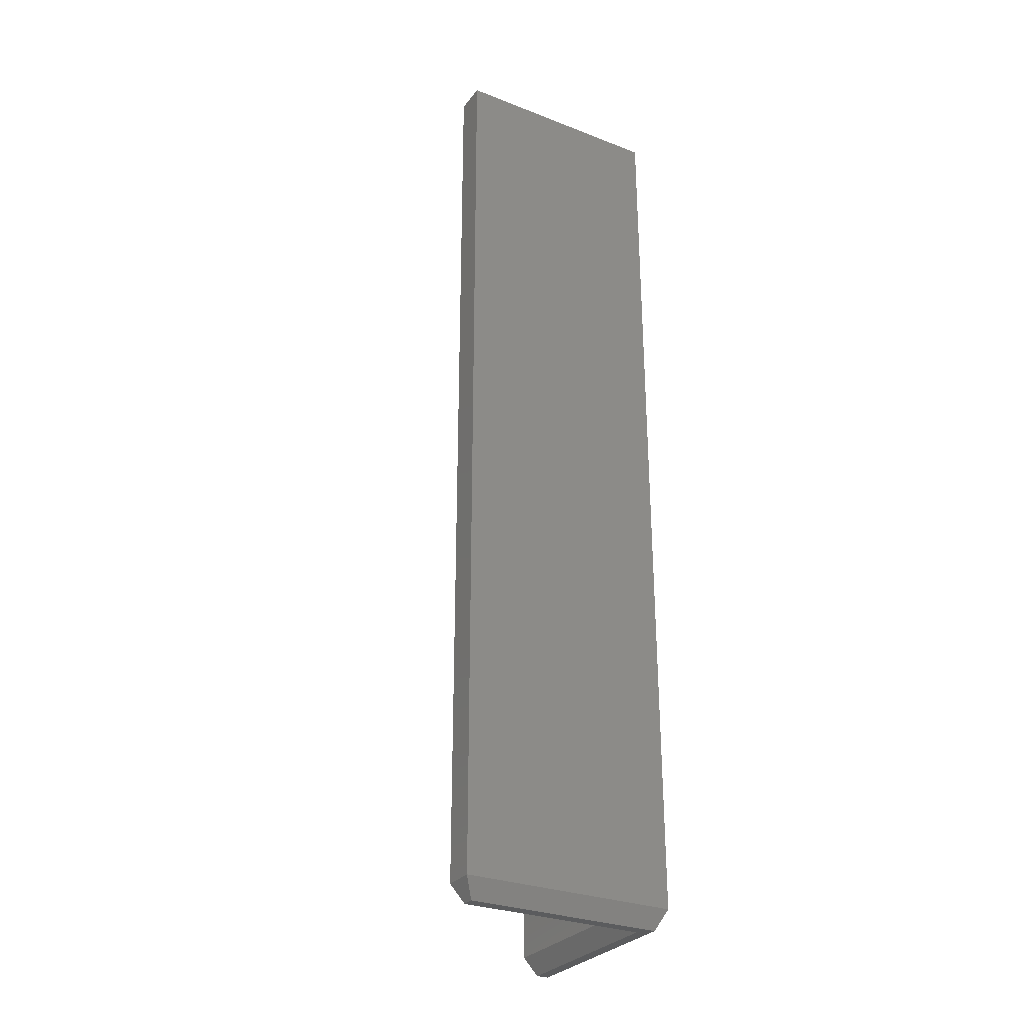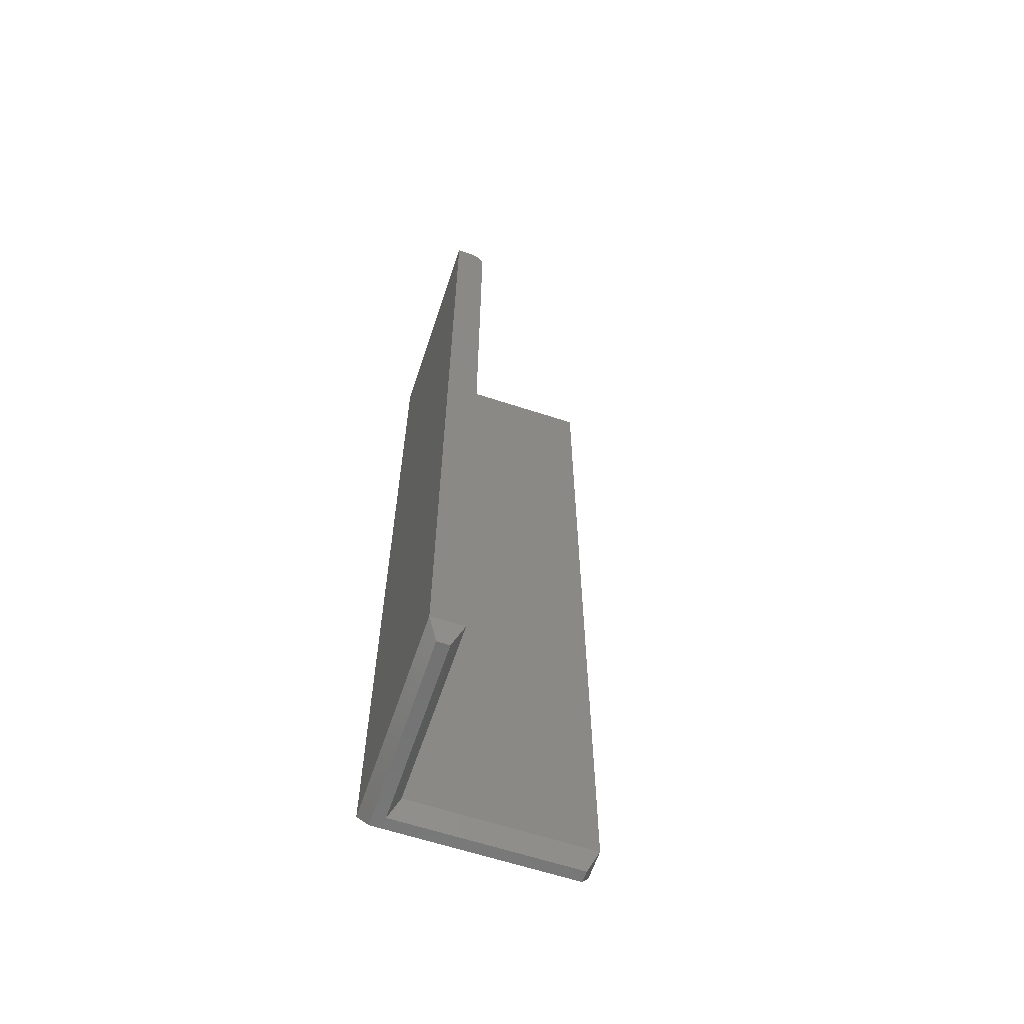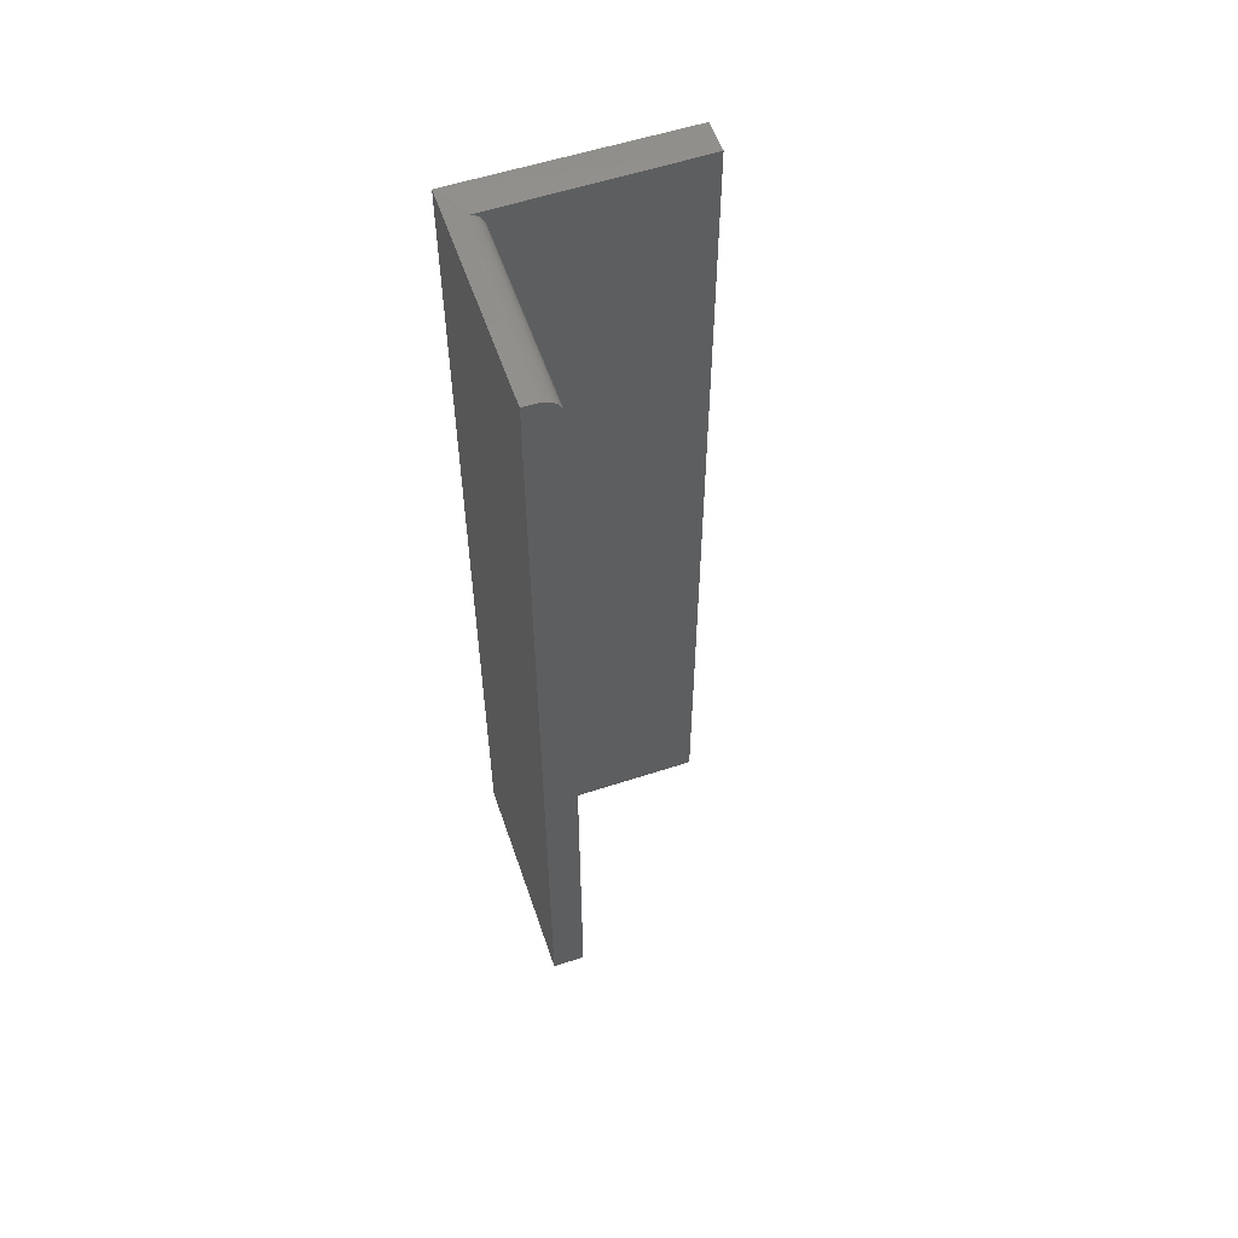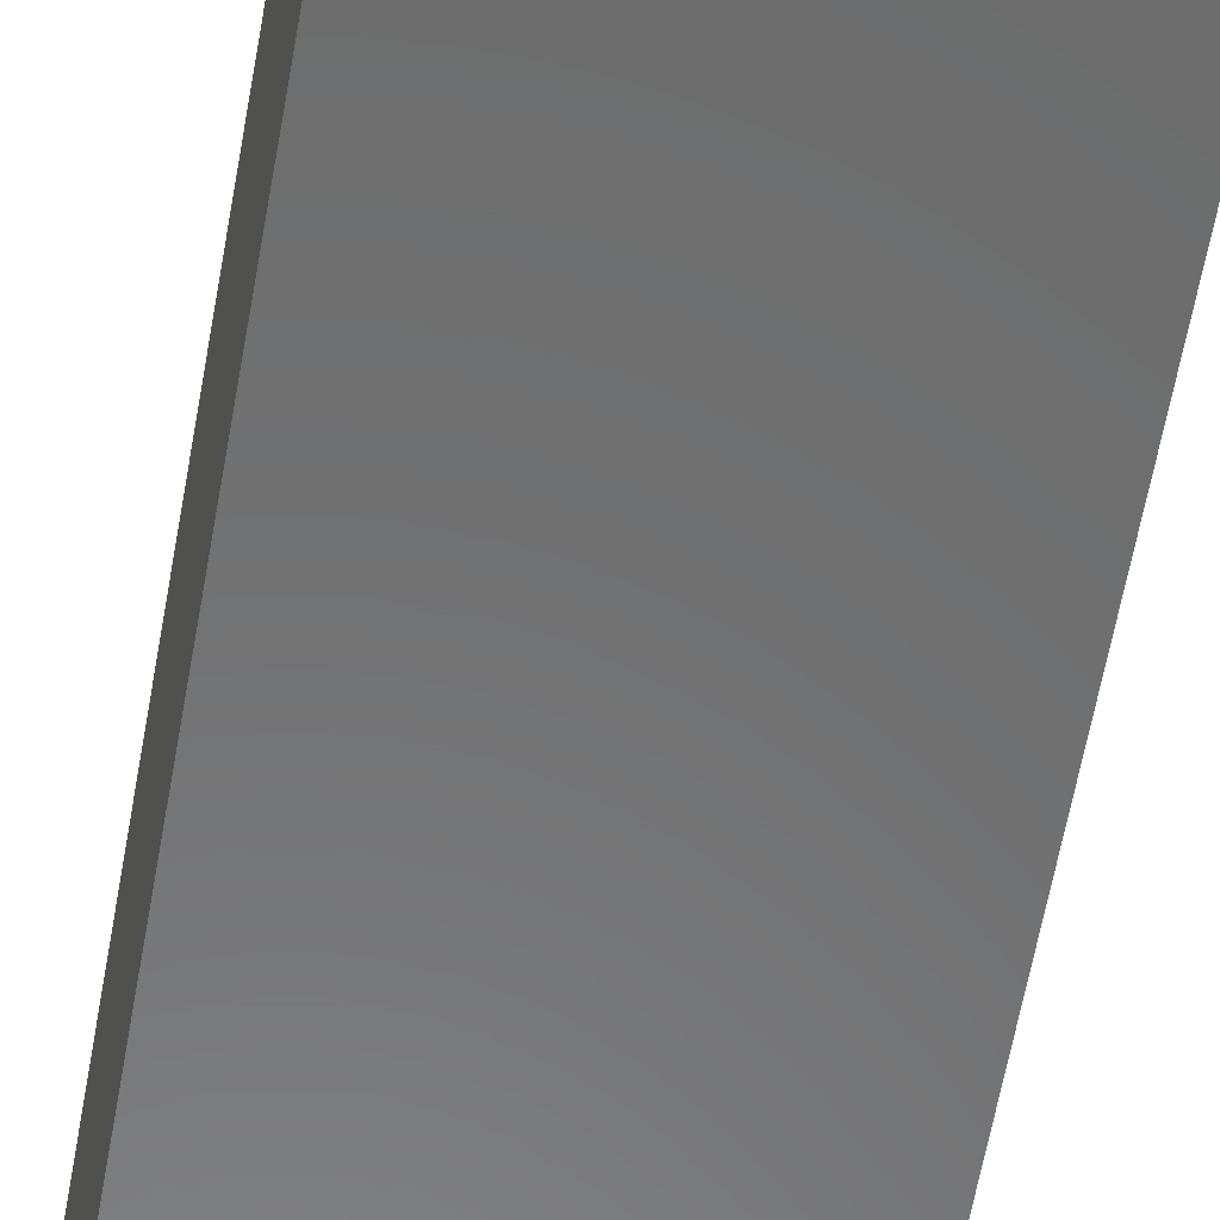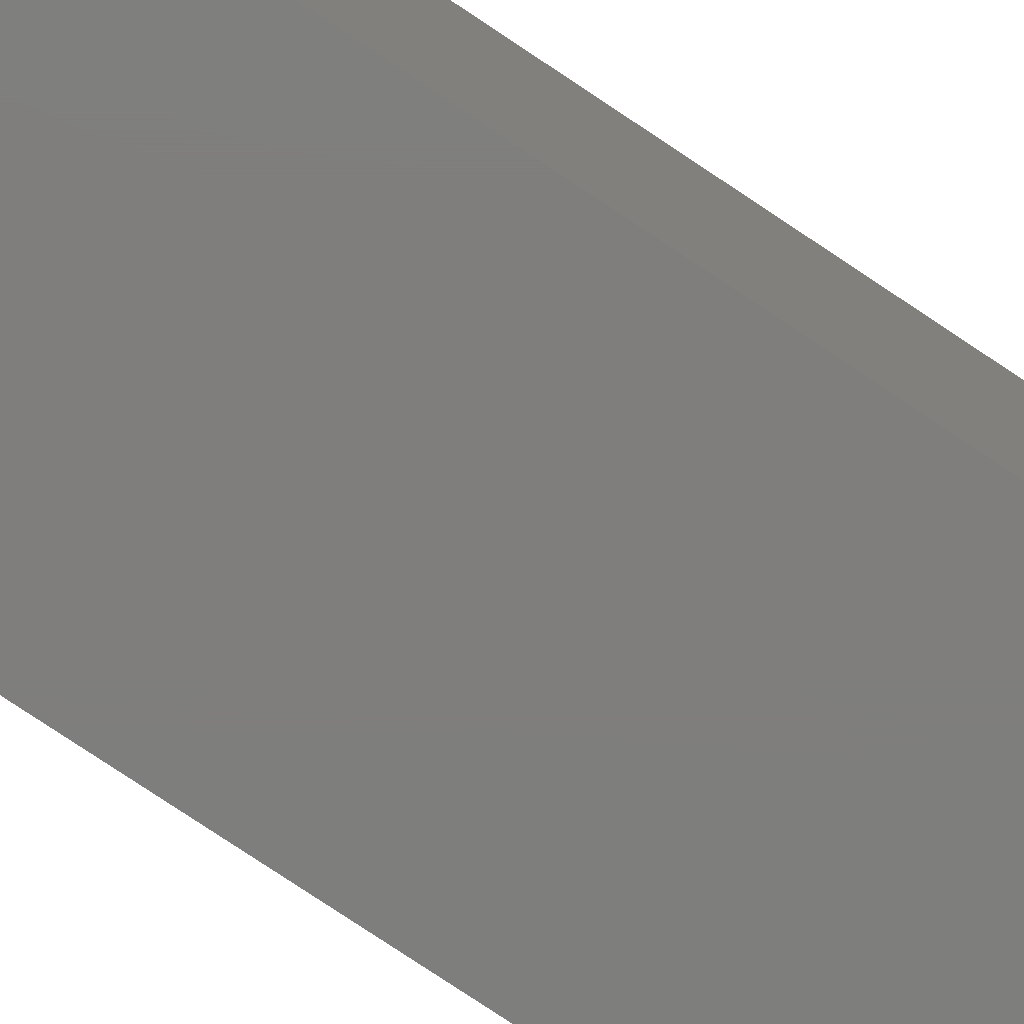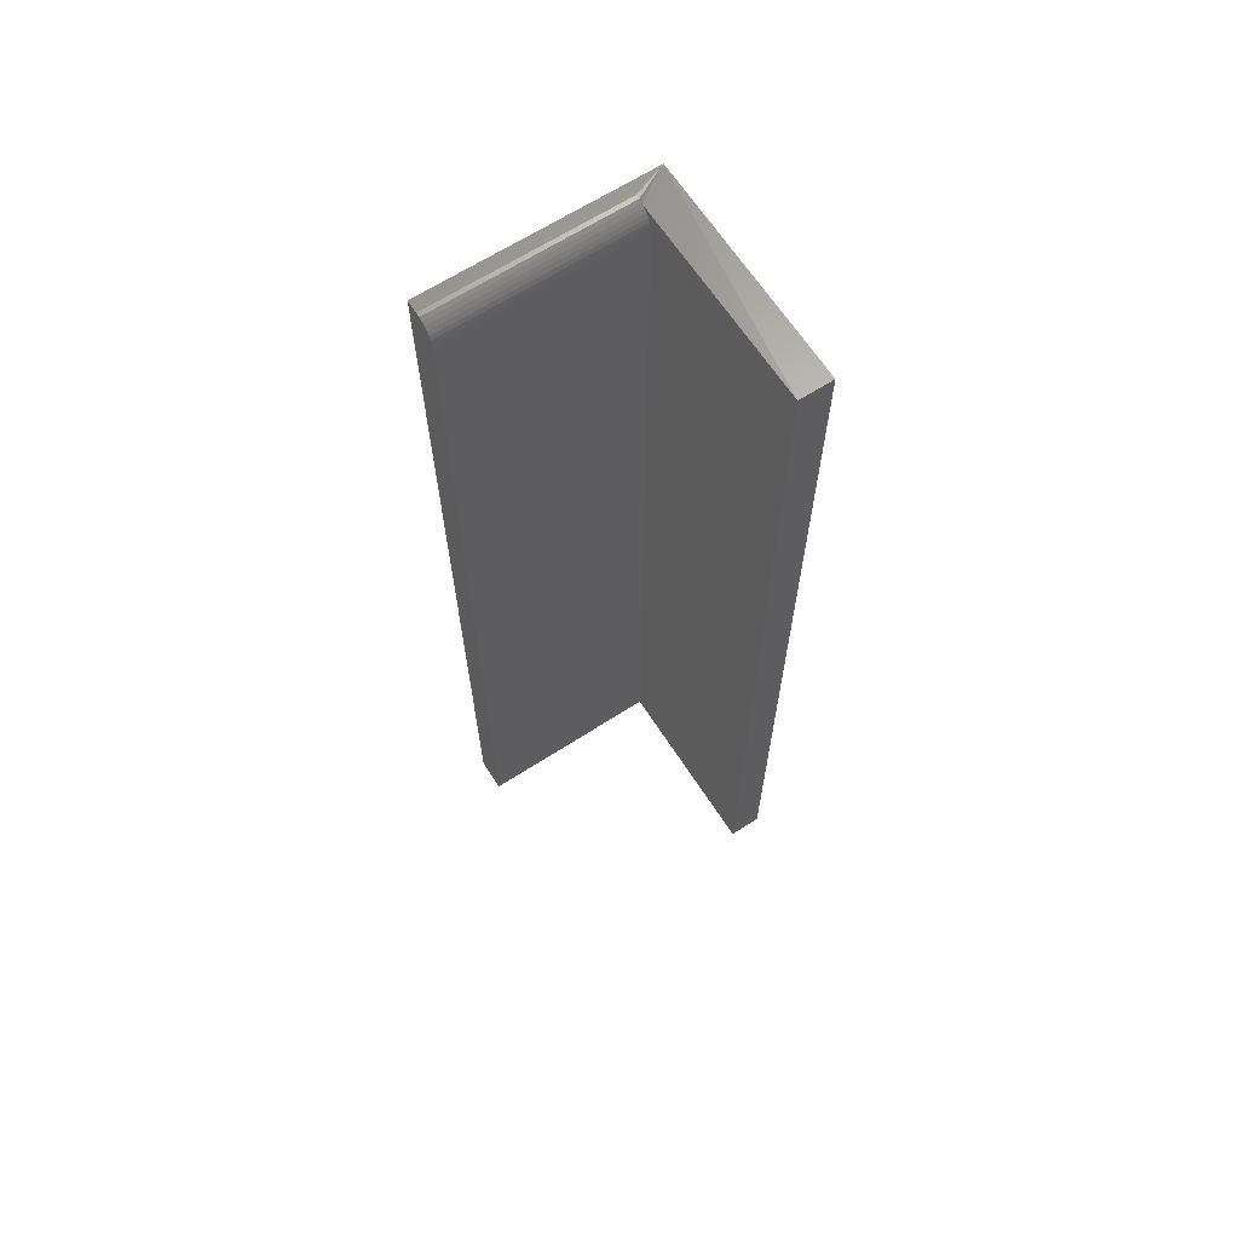
<metadata>
{"format":"stl","ext":"stl","renderer":"f3d","projection":"perspective","resolution":1024,"background":"white","views":[{"elev":-29.2,"azim":150.2,"up":"+Y"},{"elev":-62.7,"azim":-18.5,"up":"+Y"},{"elev":56.8,"azim":-18.8,"up":"+Y"},{"elev":-57.4,"azim":-9.7,"up":"+Z"},{"elev":-78.1,"azim":-123.7,"up":"+Z"},{"elev":65.5,"azim":57.1,"up":"+Y"}]}
</metadata>
<code>
# stl→obj: 34 verts, 64 faces
v 0.08594 9.541e-18 -0.09375
v 0.08594 1.095e-17 -0.06842
v 0.08594 -0.7344 -0.09375
v 0.08594 -0.7344 -0.06842
v -0.06061 -0.01562 -0.06842
v -0.06061 -0.01562 0.07812
v -0.06061 -0.7344 -0.06842
v -0.06061 -0.7344 0.07812
v -0.08594 9.541e-18 0.07812
v -0.0618 -0.009646 0.07812
v -0.07623 1.008e-17 0.07812
v -0.08594 -0.7344 0.07812
v -0.06091 -0.01258 0.07812
v -0.07319 -0.0003002 0.07812
v -0.06324 -0.006944 0.07812
v -0.06519 -0.004576 0.07812
v -0.06755 -0.002633 0.07812
v -0.07025 -0.001189 0.07812
v -0.07623 7.149e-18 -0.06842
v -0.08594 0 -0.09375
v -0.07319 -0.0003002 -0.06842
v -0.07025 -0.001189 -0.06842
v -0.06755 -0.002633 -0.06842
v -0.06519 -0.004576 -0.06842
v -0.06324 -0.006944 -0.06842
v -0.0618 -0.009646 -0.06842
v -0.06091 -0.01258 -0.06842
v -0.08594 -0.7344 -0.09375
v -0.06842 -0.75 0.07031
v -0.07812 -0.75 0.07031
v 0.07812 -0.75 -0.07623
v -0.07812 -0.75 -0.08594
v 0.07812 -0.75 -0.08594
v -0.06842 -0.75 -0.07623
f 1 2 3
f 3 2 4
f 5 6 7
f 7 6 8
f 9 10 11
f 9 12 10
f 12 6 10
f 12 8 6
f 6 13 10
f 14 11 10
f 14 10 15
f 14 15 16
f 14 16 17
f 14 17 18
f 11 19 9
f 20 9 19
f 20 19 21
f 20 21 22
f 20 22 2
f 20 2 1
f 2 22 23
f 2 23 24
f 2 24 25
f 2 25 26
f 2 26 27
f 2 27 5
f 2 5 7
f 2 7 4
f 20 1 28
f 28 1 3
f 19 11 21
f 21 11 14
f 21 14 22
f 22 14 18
f 22 18 23
f 23 18 17
f 23 17 24
f 24 17 16
f 24 16 25
f 25 16 15
f 25 15 26
f 26 15 10
f 26 10 27
f 27 10 13
f 27 13 5
f 5 13 6
f 8 12 29
f 29 12 30
f 31 32 33
f 31 34 32
f 34 30 32
f 34 29 30
f 9 20 12
f 12 20 28
f 28 3 32
f 32 3 33
f 12 28 30
f 30 28 32
f 4 7 31
f 31 7 34
f 7 8 34
f 34 8 29
f 3 4 33
f 33 4 31

</code>
